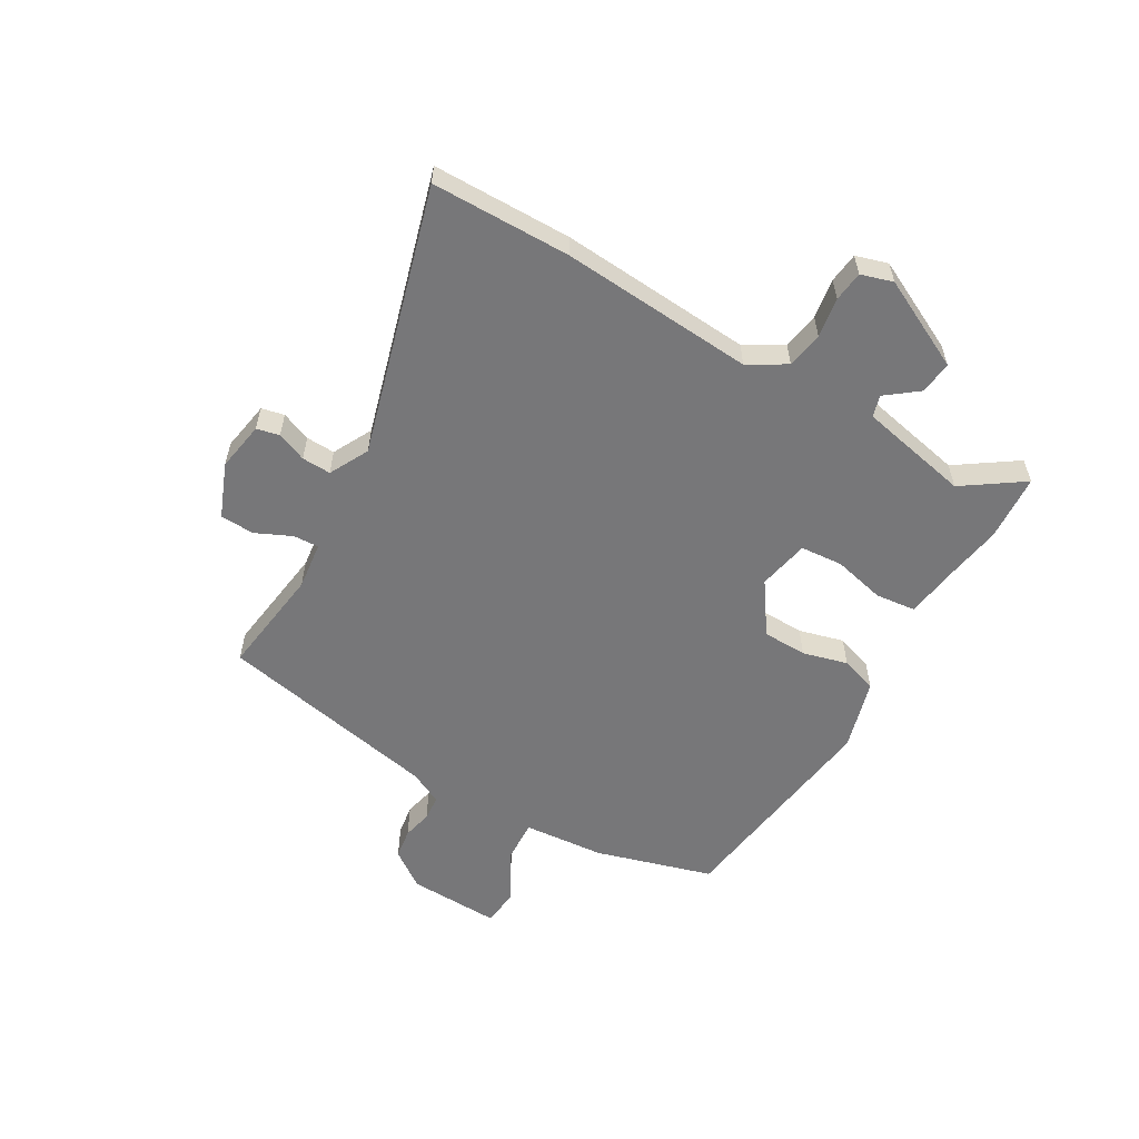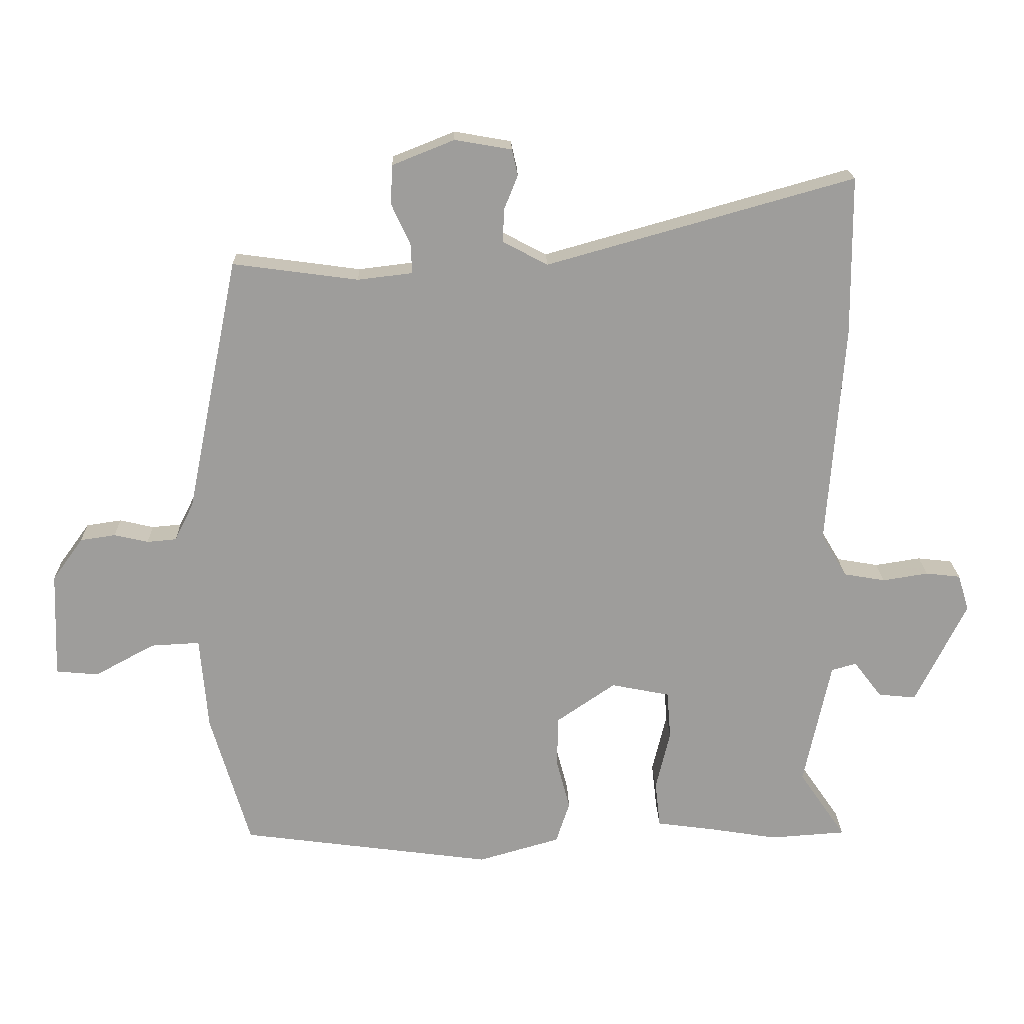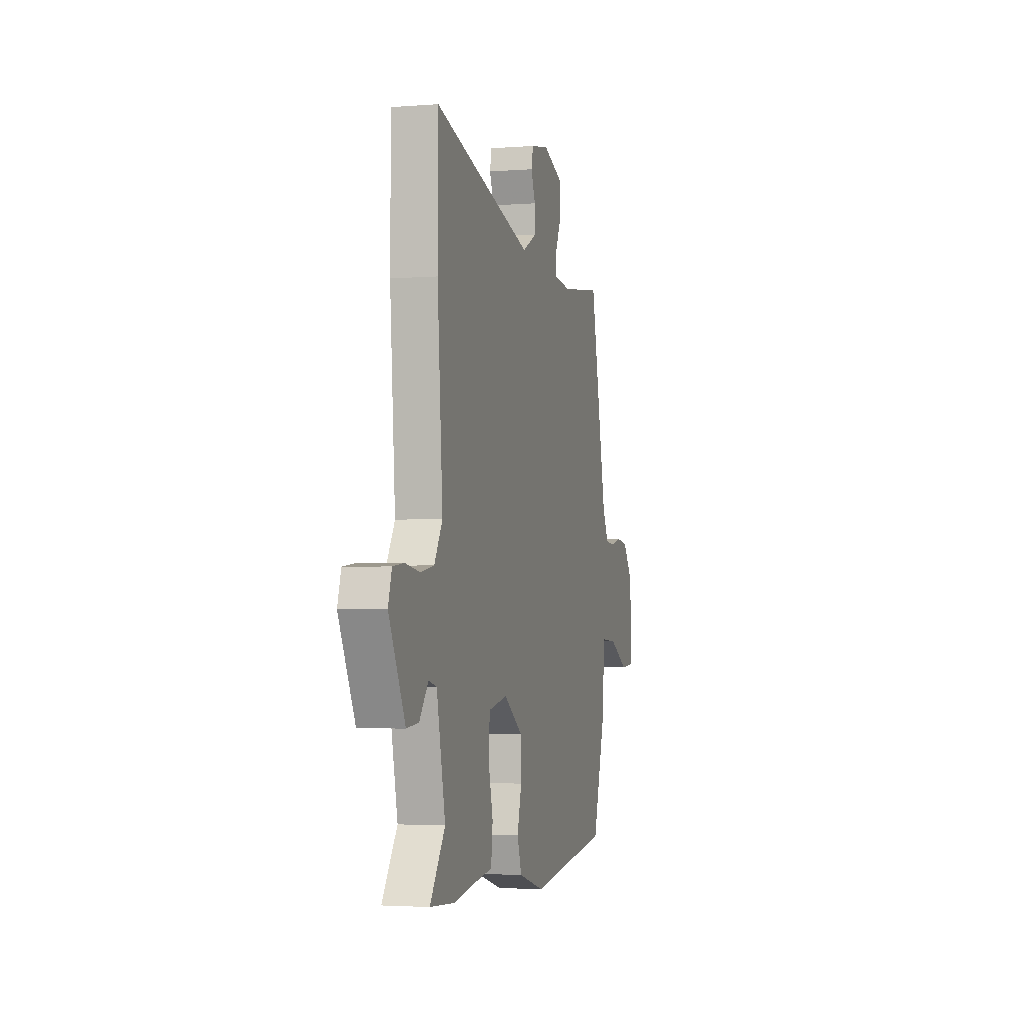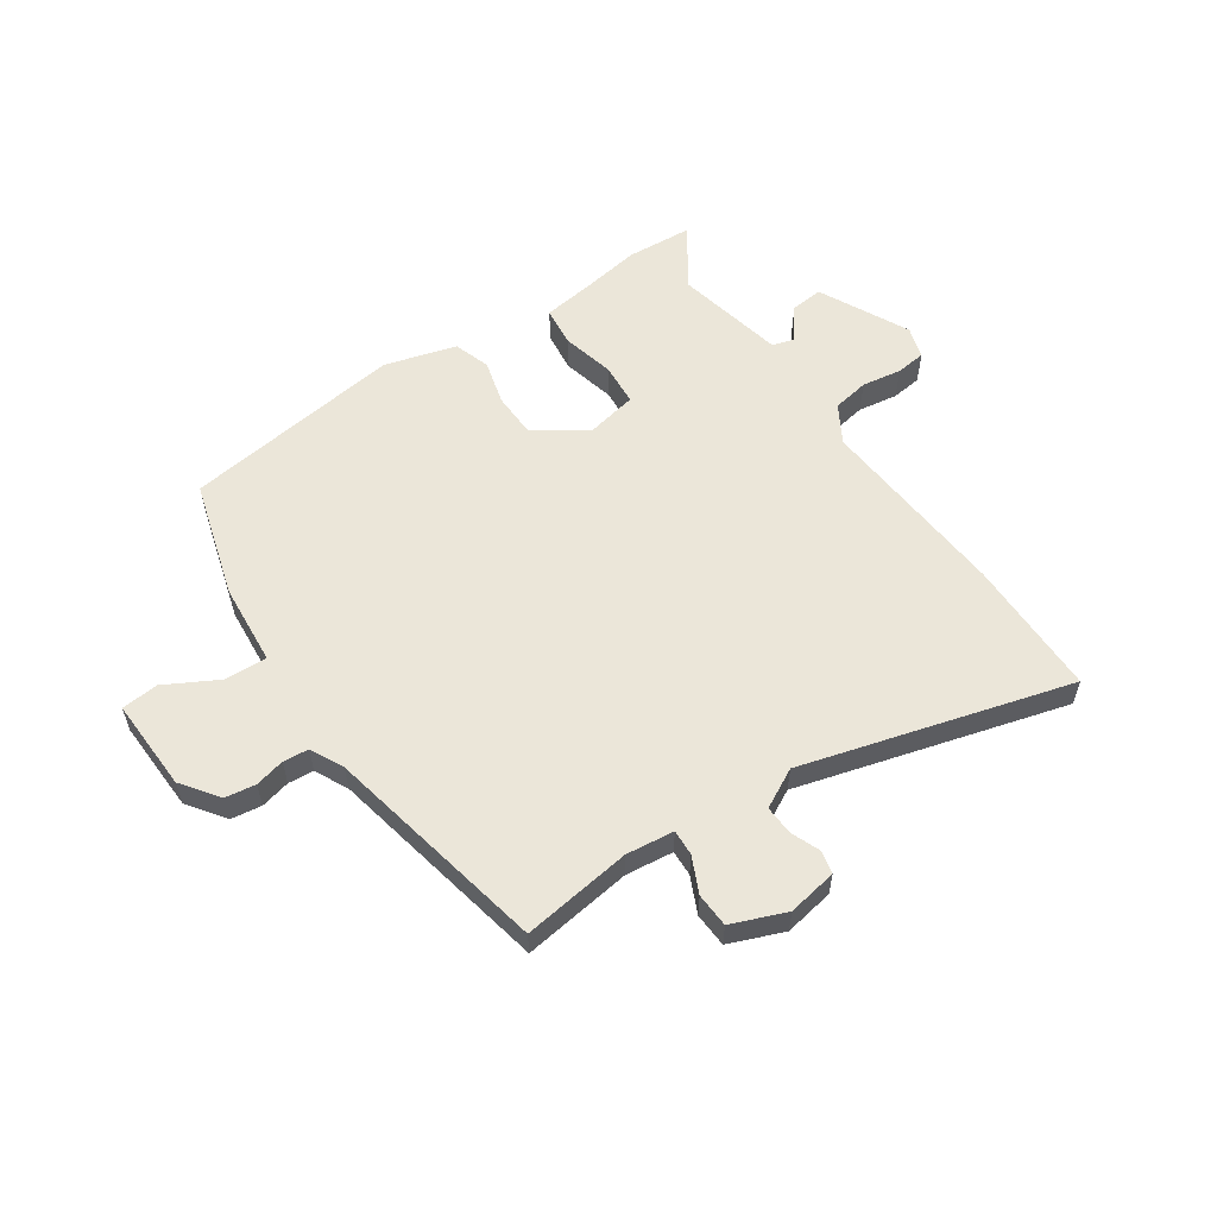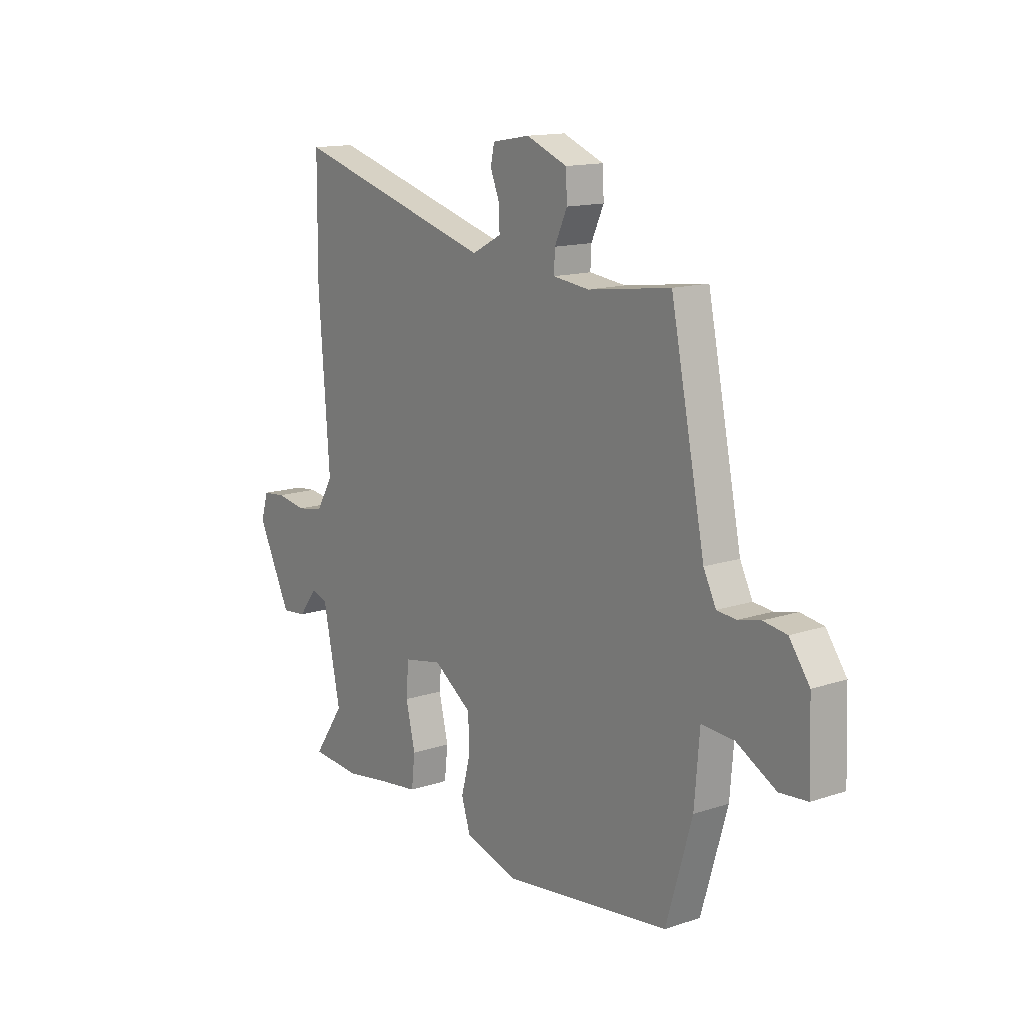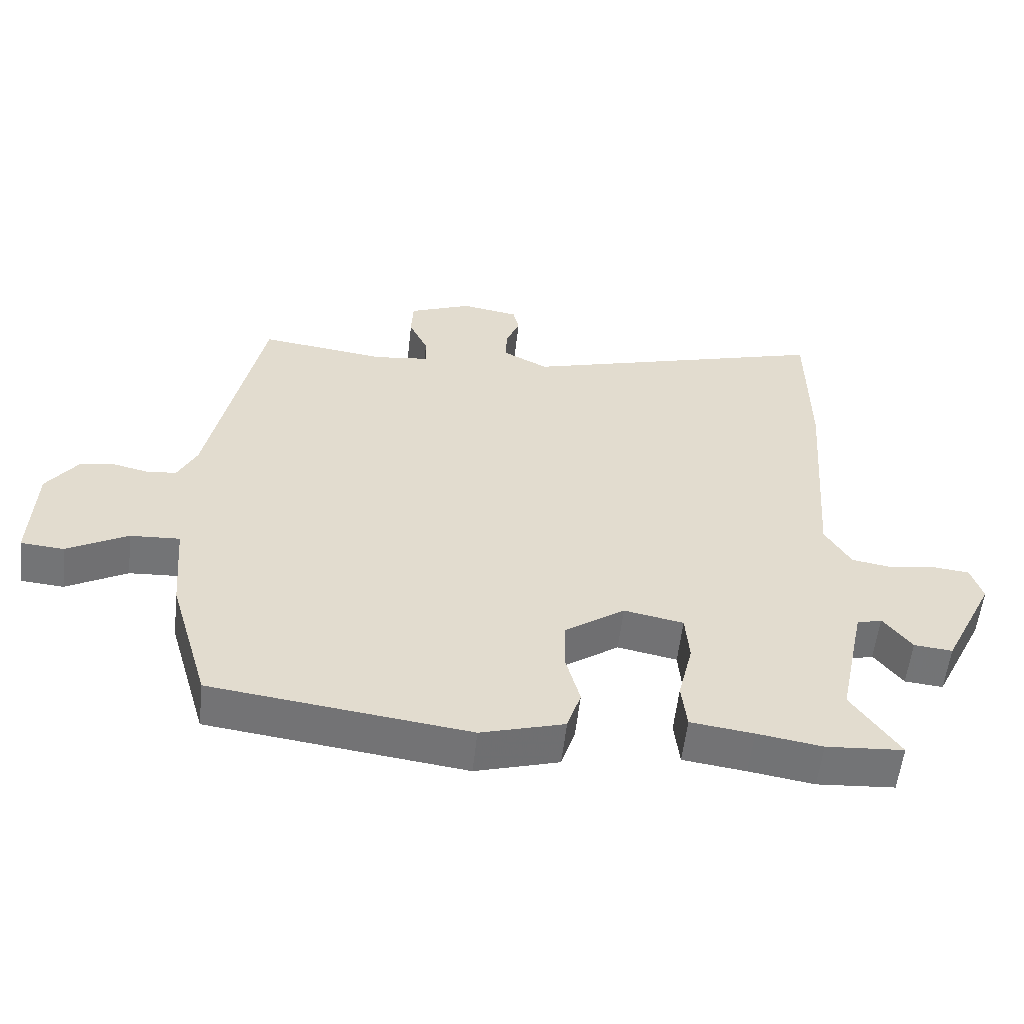
<metadata>
{"format":"obj","ext":"obj","renderer":"f3d","projection":"perspective","resolution":1024,"background":"white","views":[{"elev":-57.2,"azim":59.9,"up":"+Y"},{"elev":19.5,"azim":-1.5,"up":"+Z"},{"elev":-2.8,"azim":105.2,"up":"+Z"},{"elev":57.4,"azim":-34.3,"up":"+Y"},{"elev":14.2,"azim":-126.3,"up":"+Z"},{"elev":-56.2,"azim":-6.3,"up":"+Z"}]}
</metadata>
<code>
v 0.533 0.07 -0.498
v 0.416 0.07 -0.506
v 0.318 0.07 -0.49
v 0.223 0.07 -0.477
v 0.215 0.07 -0.406
v 0.237 0.07 -0.314
v 0.231 0.07 -0.24
v 0.141 0.07 -0.222
v 0.051 0.07 -0.284
v 0.049 0.07 -0.362
v 0.07 0.07 -0.441
v 0.049 0.07 -0.505
v -0.077 0.07 -0.541
v -0.465 0.07 -0.489
v -0.525 0.07 -0.283
v -0.537 0.07 -0.139
v -0.612 0.07 -0.143
v -0.704 0.07 -0.193
v -0.769 0.07 -0.187
v -0.763 0.07 -0.024
v -0.716 0.07 0.041
v -0.662 0.07 0.049
v -0.61 0.07 0.037
v -0.565 0.07 0.041
v -0.536 0.07 0.099
v -0.456 0.07 0.491
v -0.264 0.07 0.465
v -0.18 0.07 0.475
v -0.182 0.07 0.52
v -0.211 0.07 0.583
v -0.208 0.07 0.643
v -0.113 0.07 0.681
v -0.026 0.07 0.666
v -0.017 0.07 0.626
v -0.038 0.07 0.574
v -0.04 0.07 0.523
v 0.029 0.07 0.487
v 0.499 0.07 0.619
v 0.501 0.07 0.375
v 0.476 0.07 0.036
v 0.515 0.07 -0.03
v 0.579 0.07 -0.041
v 0.649 0.07 -0.03
v 0.702 0.07 -0.036
v 0.719 0.07 -0.092
v 0.641 0.07 -0.25
v 0.583 0.07 -0.244
v 0.54 0.07 -0.188
v 0.502 0.07 -0.199
v 0.461 0.07 -0.393
v 0.533 0 -0.498
v 0.416 0 -0.506
v 0.318 0 -0.49
v 0.223 0 -0.477
v 0.215 0 -0.406
v 0.237 0 -0.314
v 0.231 0 -0.24
v 0.141 0 -0.222
v 0.051 0 -0.284
v 0.049 0 -0.362
v 0.07 0 -0.441
v 0.049 0 -0.505
v -0.077 0 -0.541
v -0.465 0 -0.489
v -0.525 0 -0.283
v -0.537 0 -0.139
v -0.612 0 -0.143
v -0.704 0 -0.193
v -0.769 0 -0.187
v -0.763 0 -0.024
v -0.716 0 0.041
v -0.662 0 0.049
v -0.61 0 0.037
v -0.565 0 0.041
v -0.536 0 0.099
v -0.456 0 0.491
v -0.264 0 0.465
v -0.18 0 0.475
v -0.182 0 0.52
v -0.211 0 0.583
v -0.208 0 0.643
v -0.113 0 0.681
v -0.026 0 0.666
v -0.017 0 0.626
v -0.038 0 0.574
v -0.04 0 0.523
v 0.029 0 0.487
v 0.499 0 0.619
v 0.501 0 0.375
v 0.476 0 0.036
v 0.515 0 -0.03
v 0.579 0 -0.041
v 0.649 0 -0.03
v 0.702 0 -0.036
v 0.719 0 -0.092
v 0.641 0 -0.25
v 0.583 0 -0.244
v 0.54 0 -0.188
v 0.502 0 -0.199
v 0.461 0 -0.393
f 45 46 47 48
f 45 48 49
f 42 43 44 45
f 41 42 45 49
f 40 41 49 50
f 37 38 39 40
f 36 37 40 50
f 32 33 34 35
f 32 35 36
f 29 30 31 32
f 28 29 32 36
f 25 26 27
f 24 25 27 28
f 20 21 22 23
f 20 23 24
f 17 18 19 20
f 16 17 20 24
f 13 14 15 16
f 10 11 12 13
f 9 10 13 16
f 8 9 16 24
f 3 4 5 6
f 3 6 7
f 50 1 2 3
f 50 3 7
f 36 50 7
f 24 28 36
f 7 8 24 36
f 98 97 96 95
f 99 98 95
f 95 94 93 92
f 99 95 92 91
f 100 99 91 90
f 90 89 88 87
f 100 90 87 86
f 85 84 83 82
f 86 85 82
f 82 81 80 79
f 86 82 79 78
f 77 76 75
f 78 77 75 74
f 73 72 71 70
f 74 73 70
f 70 69 68 67
f 74 70 67 66
f 66 65 64 63
f 63 62 61 60
f 66 63 60 59
f 74 66 59 58
f 56 55 54 53
f 57 56 53
f 53 52 51 100
f 57 53 100
f 57 100 86
f 86 78 74
f 86 74 58 57
f 1 51 52 2
f 2 52 53 3
f 3 53 54 4
f 4 54 55 5
f 5 55 56 6
f 6 56 57 7
f 7 57 58 8
f 8 58 59 9
f 9 59 60 10
f 10 60 61 11
f 11 61 62 12
f 12 62 63 13
f 13 63 64 14
f 14 64 65 15
f 15 65 66 16
f 16 66 67 17
f 17 67 68 18
f 18 68 69 19
f 19 69 70 20
f 20 70 71 21
f 21 71 72 22
f 22 72 73 23
f 23 73 74 24
f 24 74 75 25
f 25 75 76 26
f 26 76 77 27
f 27 77 78 28
f 28 78 79 29
f 29 79 80 30
f 30 80 81 31
f 31 81 82 32
f 32 82 83 33
f 33 83 84 34
f 34 84 85 35
f 35 85 86 36
f 36 86 87 37
f 37 87 88 38
f 38 88 89 39
f 39 89 90 40
f 40 90 91 41
f 41 91 92 42
f 42 92 93 43
f 43 93 94 44
f 44 94 95 45
f 45 95 96 46
f 46 96 97 47
f 47 97 98 48
f 48 98 99 49
f 49 99 100 50
f 50 100 51 1

</code>
